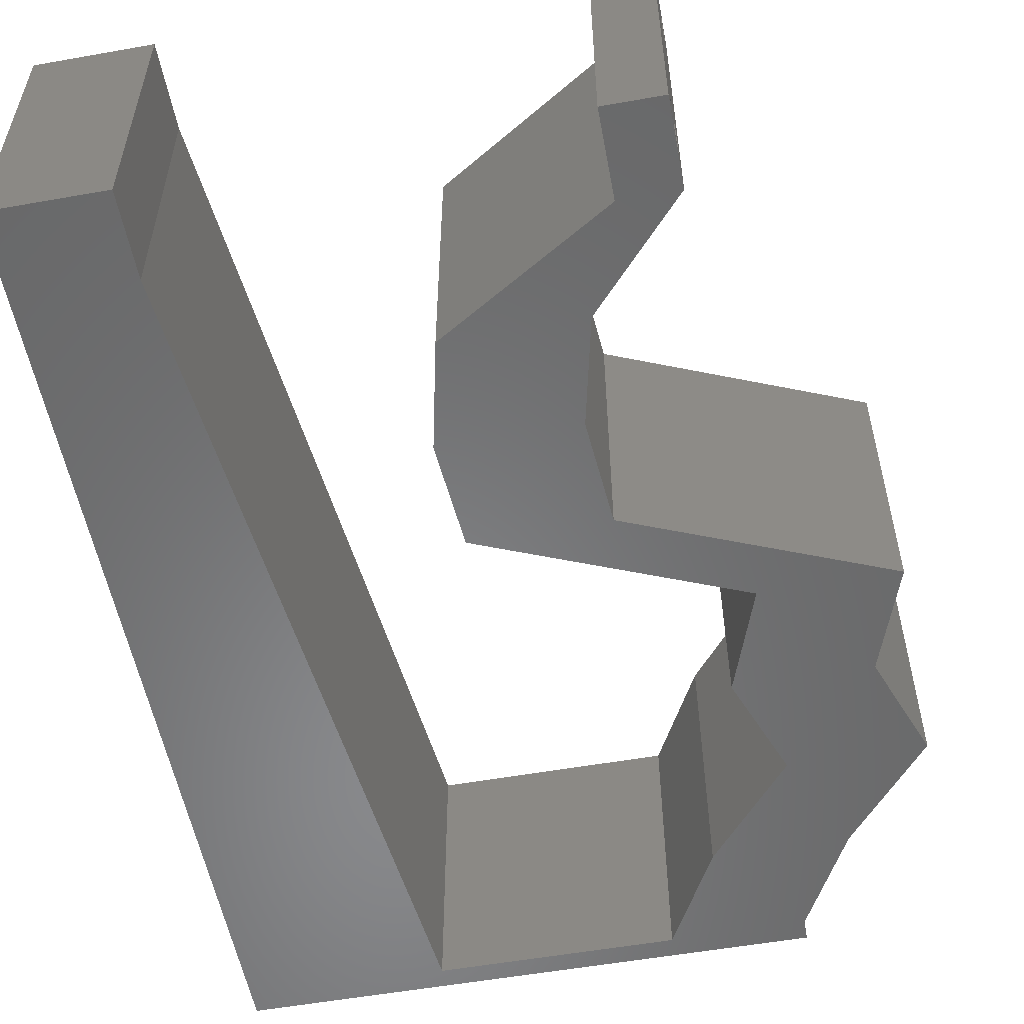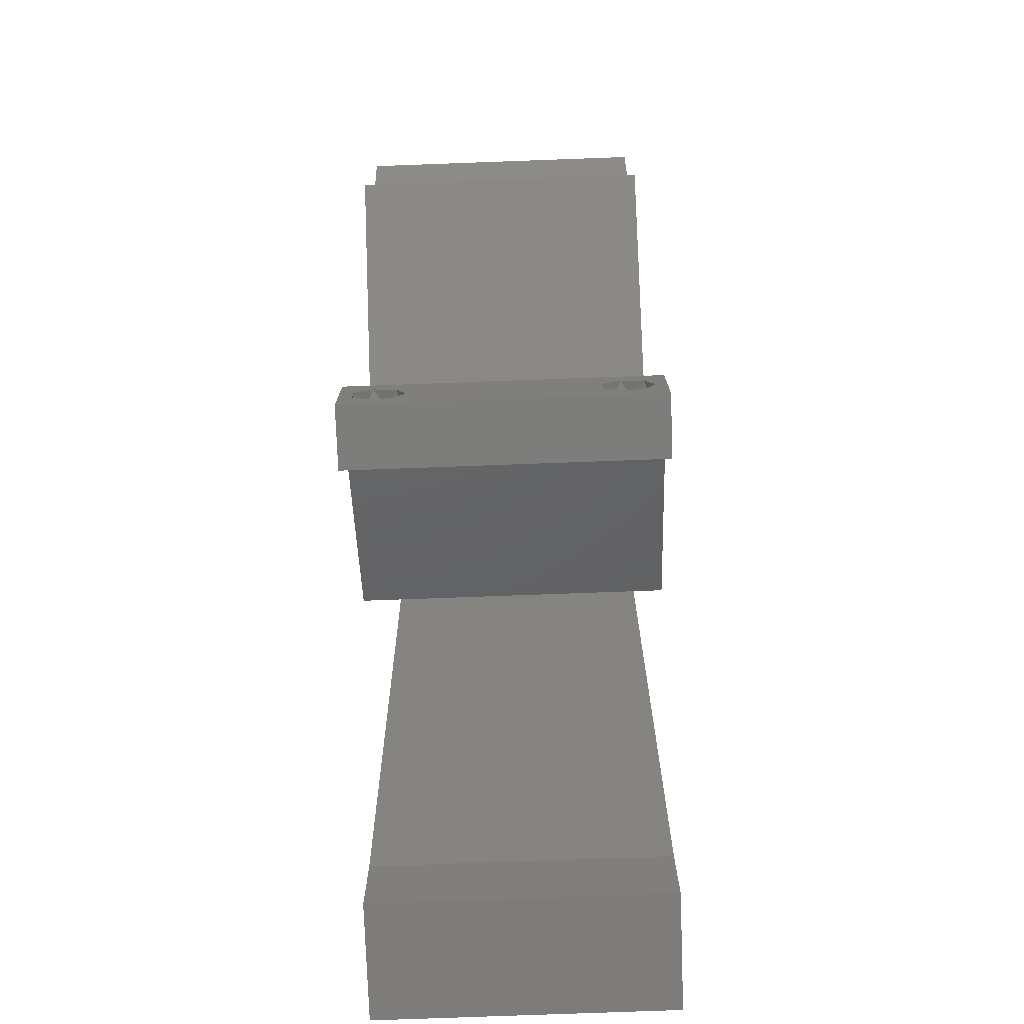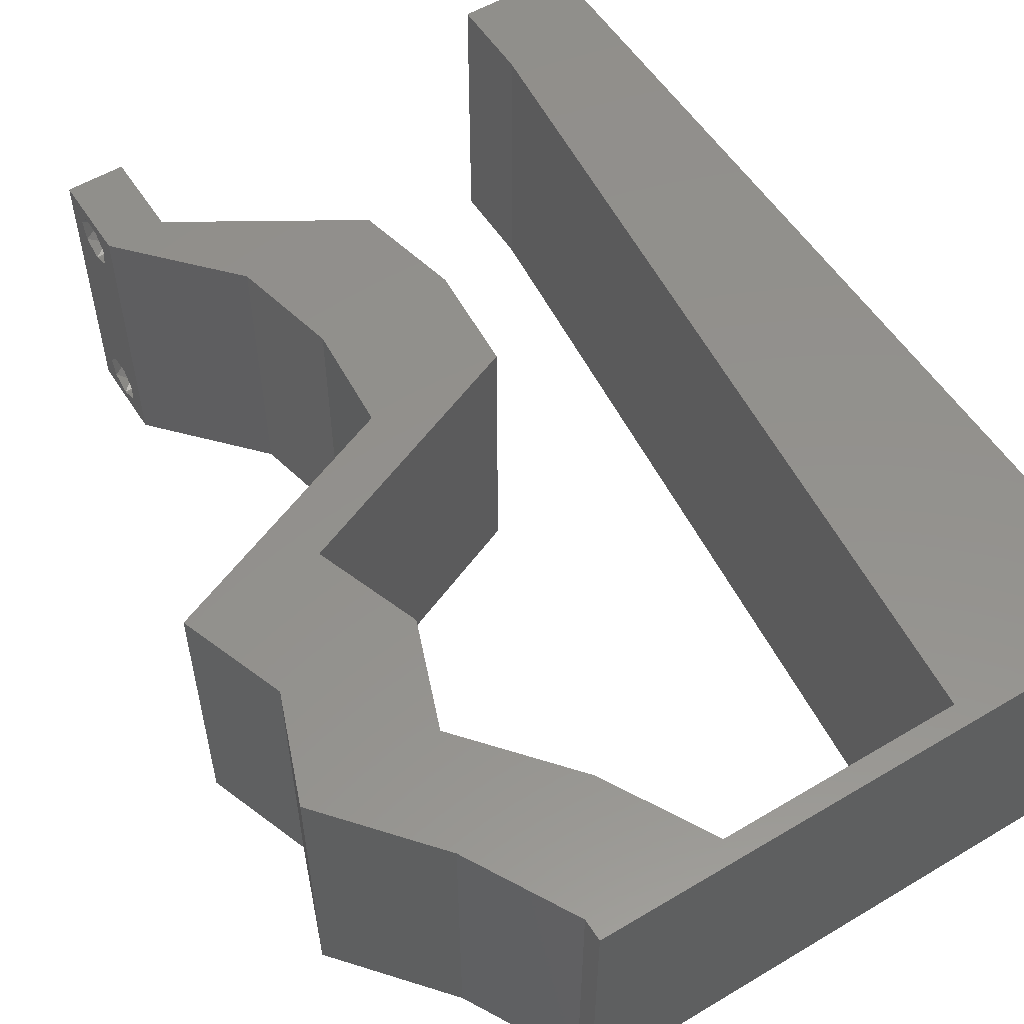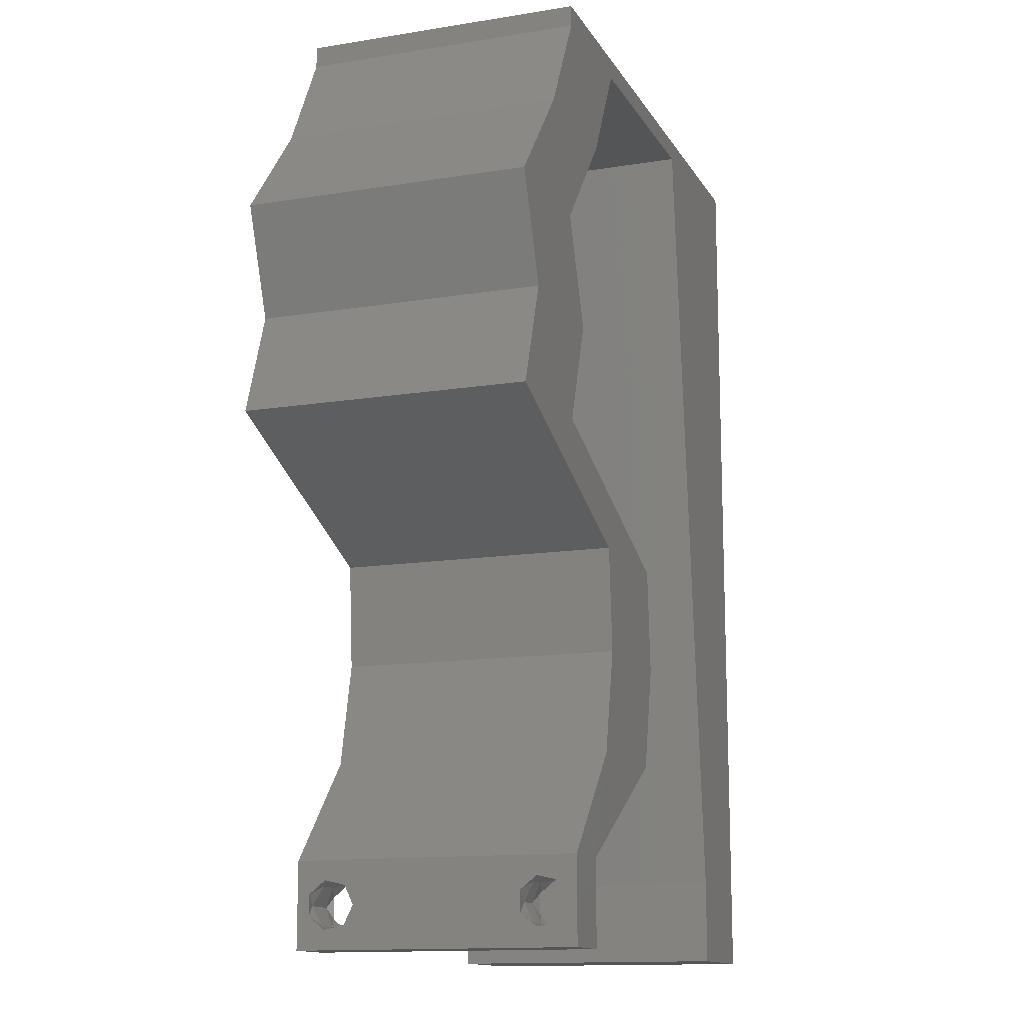
<metadata>
{"format":"stl","ext":"stl","renderer":"f3d","projection":"perspective","resolution":1024,"background":"white","views":[{"elev":-55.2,"azim":10.6,"up":"+Z"},{"elev":-76.2,"azim":92.1,"up":"+Y"},{"elev":55.1,"azim":147.8,"up":"+Z"},{"elev":-13.4,"azim":110.1,"up":"+Y"}]}
</metadata>
<code>
# stl→obj: 262 verts, 528 faces
v 0.04 -0.003738 0.003932
v 0.04 0 0.01
v 0.04 -0.006 0.01
v 0.04 -0.003 0.0159
v 0.04 -0.004657 0.002778
v 0.04 -0.006 0
v 0.04 -0.004329 0.00134
v 0.04 -0.001671 0.00134
v 0.04 0 0
v 0.04 -0.001343 0.002778
v 0.04 -0.003 0.0007
v 0.04 -0.002262 0.01913
v 0.04 -0.001343 0.01798
v 0.04 0 0.02
v 0.04 -0.004657 0.01798
v 0.04 -0.003738 0.01913
v 0.04 -0.006 0.02
v 0.04 -0.001671 0.01654
v 0.04 -0.004329 0.01654
v 0.04 -0.002262 0.003932
v 0.036 -0.003738 0.003932
v 0.036 -0.006 0.01
v 0.036 0 0.01
v 0.036 -0.003 0.0159
v 0.036 -0.004329 0.00134
v 0.036 -0.006 0
v 0.036 -0.004657 0.002778
v 0.036 -0.001343 0.002778
v 0.036 0 0
v 0.036 -0.001671 0.00134
v 0.036 -0.003 0.0007
v 0.036 0 0.02
v 0.036 -0.001343 0.01798
v 0.036 -0.002262 0.01913
v 0.036 -0.003738 0.01913
v 0.036 -0.004657 0.01798
v 0.036 -0.006 0.02
v 0.036 -0.004329 0.01654
v 0.036 -0.001671 0.01654
v 0.036 -0.002262 0.003932
v 0.03 0.06 0.02
v 0.0306 0.05849 0.02
v 0.03562 0.05637 0.02
v 0.03452 0.05118 0.02
v 0.04392 0.05118 0.02
v 0.008 0 0.02
v 0 0 0.02
v 0.004 -0.003 0.02
v 0 -0.006 0.02
v 0.008 -0.006 0.02
v 0.0472 0.03656 0.02
v 0.04055 0.04387 0.02
v 0.0422 0.03526 0.02
v 0.04 0.05849 0.02
v 0.04 0.06 0.02
v 0.01 0.06 0.02
v 0 0.06 0.02
v 0.004901 0.05595 0.02
v 0.04995 0.04387 0.02
v 0.0378 0.03656 0.02
v 0.004214 0.005946 0.02
v 0.02767 0.01862 0.02
v 0.02241 0.01462 0.02
v 0.02837 0.01076 0.02
v 0 0.024 0.02
v 0 0.012 0.02
v 0.004801 0.018 0.02
v 0.03181 0.01462 0.02
v 0.04037 0.02925 0.02
v 0.0092 0.0117 0.02
v 0.0104 0.0234 0.02
v 0.03002 0.003656 0.02
v 0.03343 0.007312 0.02
v 0.02404 0.007312 0.02
v 0.03237 0.02193 0.02
v 0 0.048 0.02
v 0.009227 0.05274 0.02
v 0.006434 0.04235 0.02
v 0.0128 0.04679 0.02
v 0.04107 0.02559 0.02
v 0.04439 0.03087 0.02
v 0.014 0.05849 0.02
v 0 0.036 0.02
v 0.005553 0.0298 0.02
v 0.04977 0.02925 0.02
v 0.0116 0.0351 0.02
v 0.02297 0.02193 0.02
v 0.03486 0.002742 0.02
v 0.038 -0.003 0.02
v 0.02 0.06 0.02
v 0.0223 0.05849 0.02
v 0.03167 0.02559 0.02
v 0 -0.006 0.01
v 0 -0.003 0.015
v 0 0 0.01
v 0 -0.006 0
v 0 -0.003 0.005
v 0 0 0
v 0.004 -0.006 0.015
v 0.008 -0.006 0.01
v 0.004 -0.006 0.005
v 0.008 -0.006 0
v 0 0.048 0
v 0 0.051 0.0114
v 0 0.06 0
v 0 0.009 0.0114
v 0 0.06 0.01
v 0 0.036 0
v 0 0.03 0.01008
v 0 0.0415 0.01023
v 0 0.024 0
v 0 0.0185 0.01023
v 0 0.012 0
v 0 0.005337 0.005128
v 0.03 0.06 0
v 0.03562 0.05637 0
v 0.0306 0.05849 0
v 0.03452 0.05118 0
v 0.04392 0.05118 0
v 0.008 0 0
v 0.004 -0.003 0
v 0.0472 0.03656 0
v 0.0422 0.03526 0
v 0.04055 0.04387 0
v 0.04 0.05849 0
v 0.04 0.06 0
v 0.01 0.06 0
v 0.004901 0.05595 0
v 0.04995 0.04387 0
v 0.0378 0.03656 0
v 0.004214 0.005946 0
v 0.02767 0.01862 0
v 0.02837 0.01076 0
v 0.02241 0.01462 0
v 0.004801 0.018 0
v 0.03181 0.01462 0
v 0.04037 0.02925 0
v 0.0092 0.0117 0
v 0.0104 0.0234 0
v 0.03002 0.003656 0
v 0.03343 0.007312 0
v 0.02404 0.007312 0
v 0.03237 0.02193 0
v 0.009227 0.05274 0
v 0.006434 0.04235 0
v 0.0128 0.04679 0
v 0.04439 0.03087 0
v 0.04107 0.02559 0
v 0.014 0.05849 0
v 0.005553 0.0298 0
v 0.04977 0.02925 0
v 0.0116 0.0351 0
v 0.02297 0.02193 0
v 0.03486 0.002742 0
v 0.038 -0.003 0
v 0.02 0.06 0
v 0.0223 0.05849 0
v 0.03167 0.02559 0
v 0.008 0 0.01
v 0.008 -0.003 0.015
v 0.008 -0.003 0.005
v 0.015 0.06 0.01134
v 0.025 0.06 0.008977
v 0.006575 0.06 0.007337
v 0.03344 0.06 0.01273
v 0.04 0.06 0.01
v 0.03407 0.06 0.005945
v 0.005798 0.06 0.01422
v 0.04 0.05849 0.01
v 0.04196 0.05484 0.015
v 0.04392 0.05118 0.01
v 0.04196 0.05484 0.005
v 0.04693 0.04753 0.015
v 0.04995 0.04387 0.01
v 0.04693 0.04753 0.005
v 0.04857 0.04021 0.015
v 0.0472 0.03656 0.01
v 0.04857 0.04021 0.005
v 0.04848 0.0329 0.015
v 0.04977 0.02925 0.01
v 0.04848 0.0329 0.005
v 0.04284 0.02634 0.007636
v 0.03237 0.02193 0.01
v 0.03874 0.02461 0.01307
v 0.04453 0.02704 0.0142
v 0.03672 0.02376 0.005
v 0.03209 0.01828 0.015
v 0.03181 0.01462 0.01
v 0.03209 0.01828 0.005
v 0.03262 0.01097 0.015
v 0.03343 0.007312 0.01
v 0.03262 0.01097 0.005
v 0.03672 0.003656 0.015
v 0.03672 0.003656 0.005
v 0.02798 0.004905 0.004908
v 0.02404 0.007312 0.01
v 0.03181 0.002564 0.004825
v 0.02798 0.004899 0.01472
v 0.03181 0.002559 0.01476
v 0.02998 0.00368 0.009715
v 0.02322 0.01097 0.015
v 0.02241 0.01462 0.01
v 0.02322 0.01097 0.005
v 0.02269 0.01828 0.015
v 0.02297 0.02193 0.01
v 0.02269 0.01828 0.005
v 0.0299 0.02484 0.007636
v 0.04037 0.02925 0.01
v 0.034 0.02657 0.01307
v 0.02821 0.02414 0.0142
v 0.03602 0.02742 0.005
v 0.03909 0.0329 0.015
v 0.0378 0.03656 0.01
v 0.03909 0.0329 0.005
v 0.03918 0.04021 0.015
v 0.04055 0.04387 0.01
v 0.03918 0.04021 0.005
v 0.03754 0.04753 0.015
v 0.03452 0.05118 0.01
v 0.03754 0.04753 0.005
v 0.03256 0.05484 0.015
v 0.0306 0.05849 0.01
v 0.03256 0.05484 0.005
v 0.02297 0.05849 0.007888
v 0.014 0.05849 0.01
v 0.01977 0.05849 0.01426
v 0.02528 0.05849 0.01434
v 0.0089 0.008774 0.01154
v 0.0131 0.04972 0.01154
v 0.011 0.02925 0.01
v 0.009849 0.01804 0.01026
v 0.01215 0.04046 0.01026
v 0.01345 0.0531 0.005
v 0.0375 -0.003738 0.01607
v 0.0385 -0.002262 0.01607
v 0.03888 -0.003738 0.01607
v 0.03712 -0.002262 0.01607
v 0.03873 -0.001671 0.01866
v 0.03727 -0.001343 0.01722
v 0.03875 -0.001343 0.01722
v 0.03725 -0.001671 0.01866
v 0.03873 -0.004657 0.01722
v 0.03727 -0.004329 0.01866
v 0.03875 -0.004329 0.01866
v 0.03725 -0.004657 0.01722
v 0.03802 -0.003011 0.0193
v 0.03687 -0.002995 0.0193
v 0.03916 -0.003 0.0193
v 0.038 -0.003744 0.0008712
v 0.03727 -0.002262 0.0008684
v 0.03874 -0.002242 0.0008785
v 0.03914 -0.003734 0.0008667
v 0.03873 -0.001343 0.002022
v 0.03727 -0.001671 0.00346
v 0.03725 -0.001343 0.002022
v 0.03727 -0.004329 0.00346
v 0.03873 -0.003 0.0041
v 0.03875 -0.004329 0.00346
v 0.03875 -0.001671 0.00346
v 0.03725 -0.003 0.0041
v 0.03739 -0.004655 0.002013
v 0.03882 -0.004657 0.002022
f 1 2 3
f 2 4 3
f 5 6 7
f 8 9 10
f 11 9 8
f 7 6 11
f 12 13 14
f 15 16 17
f 16 14 17
f 12 14 16
f 6 9 11
f 14 18 2
f 13 18 14
f 3 19 17
f 19 15 17
f 9 2 10
f 3 6 5
f 2 18 4
f 4 19 3
f 20 2 1
f 10 2 20
f 1 3 5
f 21 22 23
f 22 24 23
f 25 26 27
f 28 29 30
f 30 29 31
f 31 26 25
f 32 33 34
f 35 36 37
f 37 32 35
f 37 36 38
f 35 32 34
f 29 26 31
f 37 38 22
f 39 32 23
f 39 33 32
f 26 22 27
f 23 29 28
f 22 38 24
f 23 24 39
f 27 22 21
f 23 40 21
f 28 40 23
f 41 42 43
f 44 45 43
f 46 47 48
f 49 50 48
f 51 52 53
f 54 55 43
f 56 57 58
f 59 52 51
f 52 60 53
f 47 46 61
f 45 52 59
f 44 52 45
f 62 63 64
f 65 66 67
f 68 62 64
f 60 69 53
f 70 71 67
f 72 73 64
f 74 72 64
f 73 68 64
f 68 75 62
f 63 74 64
f 57 76 58
f 77 76 78
f 79 77 78
f 69 80 81
f 82 56 77
f 76 77 58
f 70 66 61
f 83 65 84
f 85 51 81
f 71 86 84
f 87 63 62
f 73 72 88
f 37 17 89
f 47 49 48
f 50 46 48
f 71 65 67
f 76 83 78
f 66 70 67
f 86 83 84
f 86 79 78
f 83 86 78
f 65 71 84
f 51 53 81
f 14 32 89
f 77 56 58
f 53 69 81
f 66 47 61
f 55 41 43
f 80 85 81
f 14 73 88
f 17 14 89
f 32 14 88
f 32 37 89
f 72 32 88
f 82 90 56
f 90 82 91
f 79 82 77
f 46 70 61
f 41 90 91
f 45 54 43
f 80 92 75
f 75 92 62
f 92 87 62
f 92 80 69
f 42 44 43
f 42 41 91
f 93 94 95
f 47 94 49
f 96 97 98
f 95 97 93
f 49 94 93
f 95 94 47
f 93 97 96
f 98 97 95
f 50 99 100
f 93 99 49
f 96 101 93
f 100 101 102
f 49 99 50
f 100 99 93
f 102 101 96
f 93 101 100
f 103 104 105
f 47 106 95
f 107 104 57
f 66 106 47
f 57 104 76
f 108 109 110
f 111 109 108
f 83 109 65
f 110 109 83
f 65 112 66
f 113 112 111
f 112 109 111
f 65 109 112
f 76 110 83
f 108 110 103
f 98 114 113
f 113 106 112
f 110 104 103
f 113 114 106
f 112 106 66
f 76 104 110
f 95 114 98
f 106 114 95
f 105 104 107
f 115 116 117
f 118 116 119
f 120 121 98
f 96 121 102
f 122 123 124
f 125 116 126
f 127 128 105
f 129 122 124
f 124 123 130
f 98 131 120
f 119 129 124
f 118 119 124
f 132 133 134
f 111 135 113
f 136 133 132
f 130 123 137
f 138 135 139
f 140 133 141
f 142 133 140
f 141 133 136
f 136 132 143
f 134 133 142
f 105 128 103
f 144 145 103
f 146 145 144
f 137 147 148
f 149 144 127
f 103 128 144
f 138 131 113
f 108 150 111
f 151 147 122
f 139 150 152
f 153 132 134
f 141 154 140
f 26 155 6
f 98 121 96
f 102 121 120
f 139 135 111
f 103 145 108
f 113 135 138
f 152 150 108
f 152 145 146
f 108 145 152
f 111 150 139
f 122 147 123
f 9 155 29
f 144 128 127
f 123 147 137
f 113 131 98
f 126 116 115
f 148 147 151
f 9 154 141
f 6 155 9
f 29 154 9
f 29 155 26
f 140 154 29
f 127 156 149
f 156 157 149
f 146 144 149
f 120 131 138
f 115 157 156
f 119 116 125
f 158 148 143
f 143 132 158
f 158 132 153
f 158 137 148
f 117 116 118
f 117 157 115
f 159 160 100
f 50 160 46
f 120 161 102
f 100 161 159
f 46 160 159
f 100 160 50
f 102 161 100
f 159 161 120
f 127 162 156
f 41 163 90
f 162 163 156
f 90 163 162
f 127 164 162
f 41 165 163
f 156 163 115
f 90 162 56
f 105 164 127
f 107 164 105
f 55 165 41
f 166 165 55
f 163 167 115
f 162 168 56
f 165 167 163
f 164 168 162
f 115 167 126
f 126 167 166
f 57 168 107
f 56 168 57
f 107 168 164
f 166 167 165
f 166 55 54
f 54 169 166
f 125 126 166
f 166 169 125
f 54 170 169
f 171 170 45
f 119 172 171
f 169 172 125
f 169 170 171
f 45 170 54
f 125 172 119
f 171 172 169
f 45 173 171
f 174 173 59
f 129 175 174
f 171 175 119
f 59 173 45
f 171 173 174
f 119 175 129
f 174 175 171
f 59 176 174
f 177 176 51
f 122 178 177
f 174 178 129
f 51 176 59
f 174 176 177
f 129 178 122
f 177 178 174
f 51 179 177
f 180 179 85
f 151 181 180
f 177 181 122
f 177 179 180
f 85 179 51
f 122 181 151
f 180 181 177
f 151 182 148
f 180 182 151
f 183 184 75
f 75 184 80
f 85 185 180
f 143 186 183
f 148 186 143
f 80 185 85
f 183 186 184
f 184 186 182
f 185 182 180
f 182 186 148
f 185 184 182
f 80 184 185
f 68 187 75
f 183 187 188
f 143 189 136
f 188 189 183
f 75 187 183
f 188 187 68
f 183 189 143
f 136 189 188
f 68 190 188
f 191 190 73
f 188 192 136
f 141 192 191
f 73 190 68
f 188 190 191
f 136 192 141
f 191 192 188
f 73 193 191
f 2 193 14
f 191 194 141
f 9 194 2
f 14 193 73
f 141 194 9
f 191 193 2
f 2 194 191
f 3 17 37
f 37 22 3
f 26 6 3
f 3 22 26
f 142 195 196
f 23 197 29
f 196 198 74
f 32 199 23
f 72 199 32
f 74 198 72
f 29 197 140
f 140 195 142
f 72 198 199
f 198 200 199
f 197 195 140
f 199 200 23
f 196 200 198
f 200 195 197
f 200 197 23
f 196 195 200
f 74 201 196
f 202 201 63
f 196 203 142
f 134 203 202
f 196 201 202
f 63 201 74
f 142 203 134
f 202 203 196
f 87 204 63
f 202 204 205
f 205 206 202
f 134 206 153
f 63 204 202
f 205 204 87
f 202 206 134
f 153 206 205
f 153 207 158
f 205 207 153
f 208 209 69
f 69 209 92
f 87 210 205
f 137 211 208
f 92 210 87
f 158 211 137
f 208 211 209
f 209 211 207
f 210 207 205
f 207 211 158
f 210 209 207
f 92 209 210
f 69 212 208
f 213 212 60
f 208 214 137
f 130 214 213
f 60 212 69
f 208 212 213
f 213 214 208
f 137 214 130
f 60 215 213
f 216 215 52
f 124 217 216
f 213 217 130
f 52 215 60
f 213 215 216
f 130 217 124
f 216 217 213
f 52 218 216
f 219 218 44
f 216 220 124
f 118 220 219
f 44 218 52
f 124 220 118
f 219 220 216
f 216 218 219
f 44 221 219
f 222 221 42
f 219 223 118
f 117 223 222
f 42 221 44
f 219 221 222
f 222 223 219
f 118 223 117
f 157 224 149
f 149 224 225
f 117 224 157
f 222 224 117
f 225 226 82
f 42 227 222
f 82 226 91
f 224 226 225
f 91 227 42
f 227 224 222
f 227 226 224
f 91 226 227
f 138 228 120
f 82 229 225
f 159 228 46
f 79 229 82
f 46 228 70
f 230 231 139
f 71 231 230
f 86 232 79
f 230 232 86
f 146 232 152
f 70 231 71
f 152 230 139
f 139 231 138
f 71 230 86
f 152 232 230
f 231 228 138
f 146 229 232
f 149 233 146
f 146 233 229
f 70 228 231
f 232 229 79
f 225 233 149
f 229 233 225
f 120 228 159
f 4 24 234
f 24 4 235
f 4 234 236
f 24 235 237
f 238 239 240
f 239 238 241
f 242 243 244
f 243 242 245
f 238 246 241
f 239 235 240
f 241 246 247
f 246 238 248
f 242 234 245
f 235 239 237
f 234 242 236
f 244 243 246
f 13 12 238
f 36 35 243
f 33 39 239
f 13 238 240
f 33 239 241
f 18 13 240
f 16 15 244
f 34 33 241
f 235 18 240
f 36 243 245
f 234 38 245
f 38 36 245
f 15 19 242
f 15 242 244
f 244 246 248
f 246 243 247
f 243 35 247
f 238 12 248
f 239 39 237
f 16 244 248
f 34 241 247
f 242 19 236
f 24 38 234
f 4 18 235
f 19 4 236
f 39 24 237
f 35 34 247
f 12 16 248
f 11 31 249
f 31 11 250
f 250 11 251
f 11 249 252
f 253 254 255
f 256 257 258
f 254 253 259
f 257 256 260
f 257 254 259
f 254 257 260
f 250 253 255
f 253 250 251
f 249 25 261
f 256 258 261
f 261 258 262
f 31 25 249
f 25 27 261
f 27 256 261
f 40 28 254
f 20 1 257
f 8 10 253
f 27 21 256
f 254 28 255
f 257 1 258
f 20 257 259
f 40 254 260
f 256 21 260
f 253 10 259
f 28 30 255
f 1 5 258
f 10 20 259
f 21 40 260
f 30 31 250
f 30 250 255
f 249 261 262
f 258 5 262
f 5 7 262
f 8 253 251
f 249 262 252
f 262 7 252
f 11 8 251
f 7 11 252

</code>
